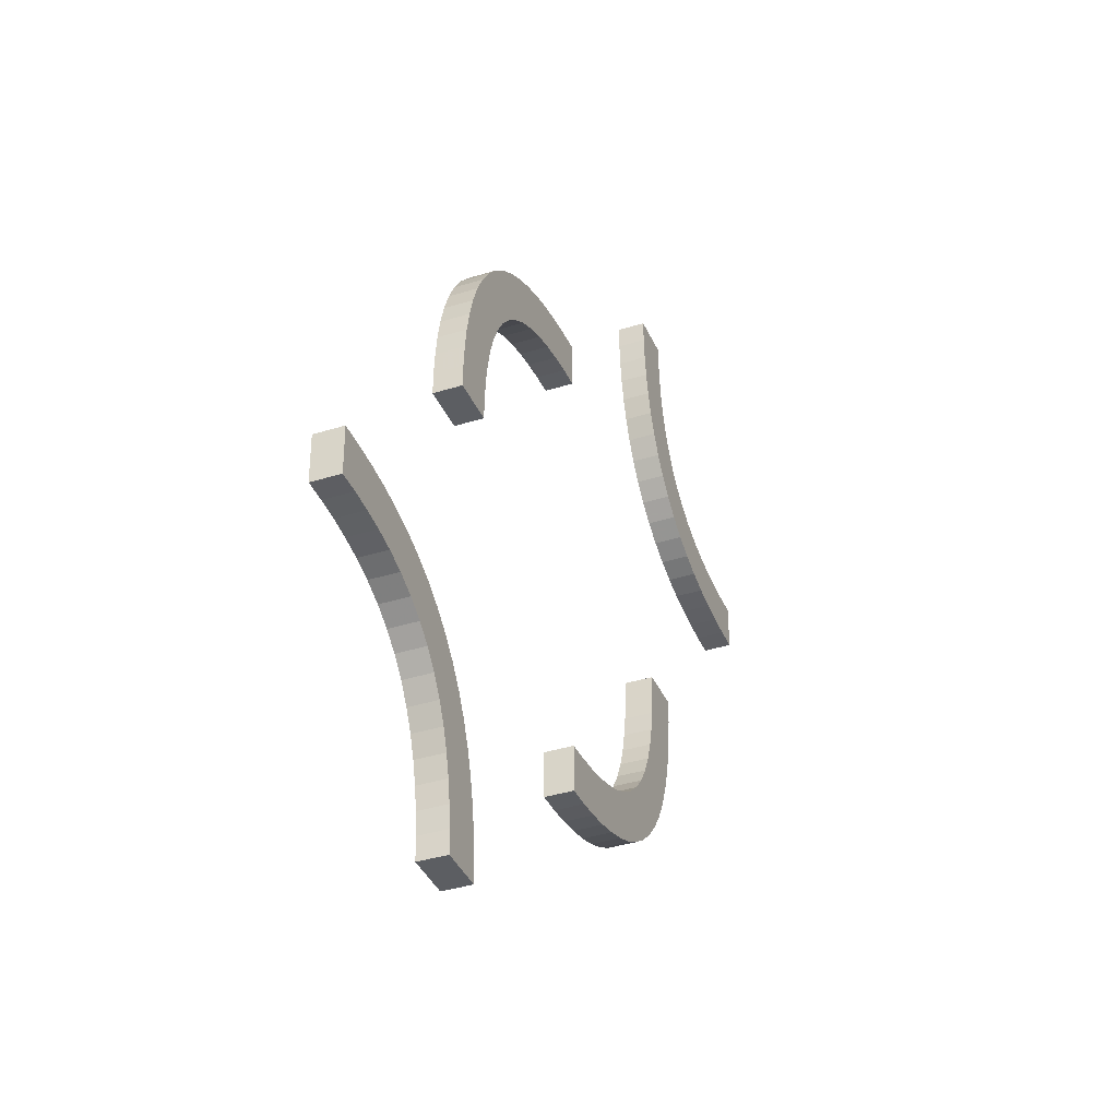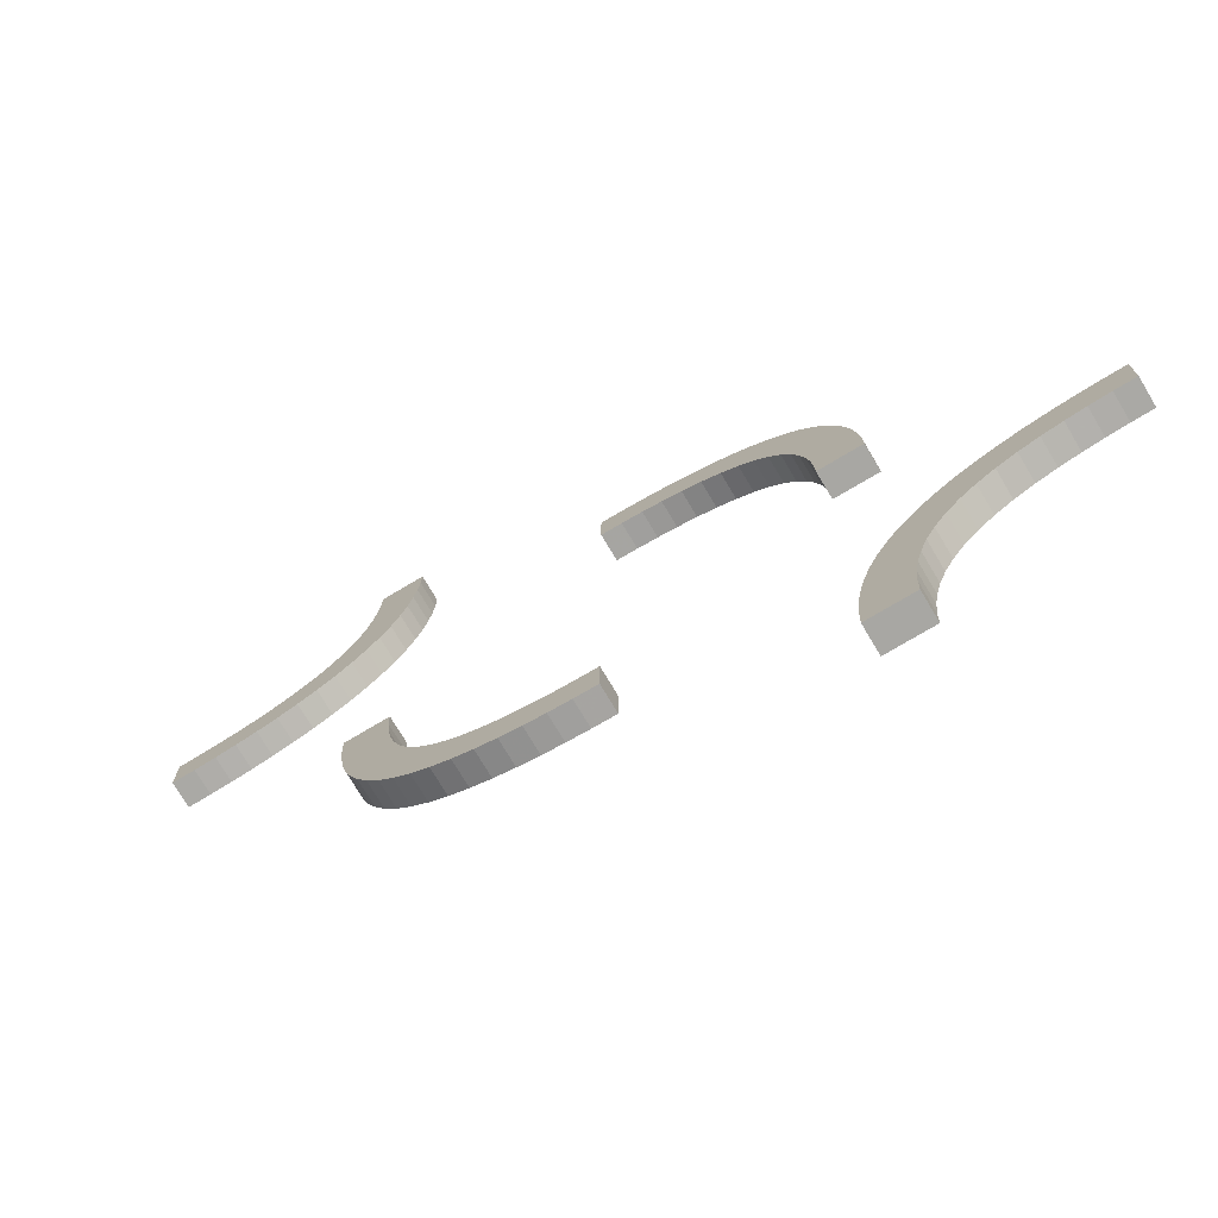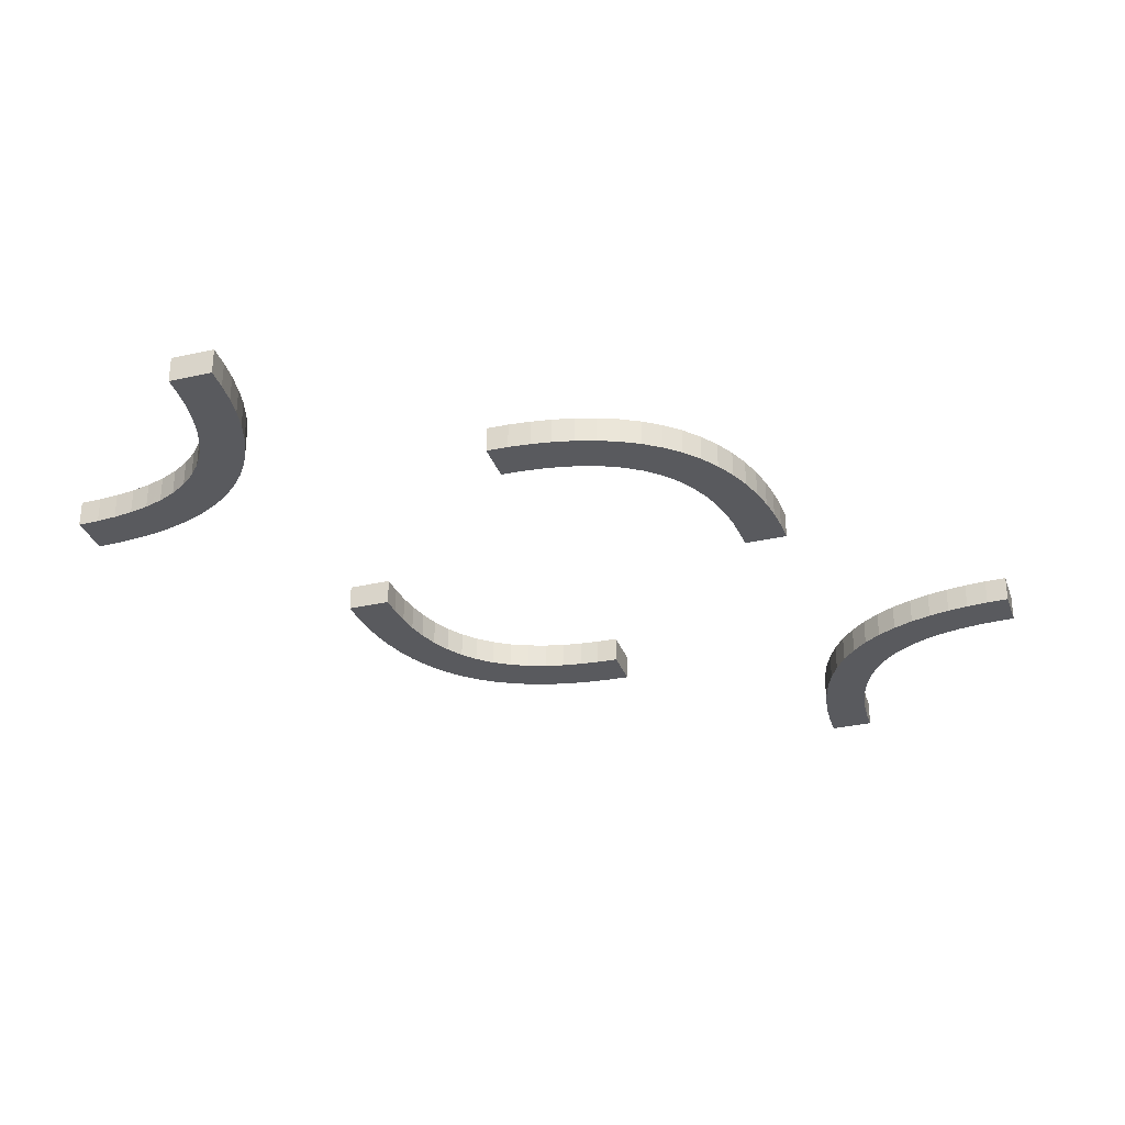
<metadata>
{"format":"obj","ext":"obj","renderer":"f3d","projection":"perspective","resolution":1024,"background":"white","views":[{"elev":-37.5,"azim":111.8,"up":"+Y"},{"elev":-74.5,"azim":30.8,"up":"+Y"},{"elev":-31.3,"azim":-72.2,"up":"+Z"}]}
</metadata>
<code>
v 0 -0.275 0
v 0 -0.275 -0.03
v 0 0.25 0
v 0 0.25 -0.03
v 0 -0.225 0
v 0 -0.225 -0.03
v 0 0.225 0
v 0 0.225 -0.03
v 0 -0.25 0
v 0 -0.25 -0.03
v 0 0.275 0
v 0 0.275 -0.03
v -0.2256 0.4749 0
v -0.2256 0.4749 -0.03
v -0.2649 0.3329 0
v -0.2649 0.3329 -0.03
v 0.3132 -0.2785 0
v 0.3132 -0.2785 -0.03
v 0.1128 0.2066 0
v 0.1128 0.2066 -0.03
v -0.2311 0.4261 0
v -0.2311 0.4261 -0.03
v 0.1219 0.2564 0
v 0.1219 0.2564 -0.03
v -0.06866 -0.2191 0
v -0.06866 -0.2191 -0.03
v -0.09103 -0.2139 0
v -0.09103 -0.2139 -0.03
v 0.07432 0.2688 0
v 0.07432 0.2688 -0.03
v -0.2138 -0.09145 0
v -0.2138 -0.09145 -0.03
v -0.2066 -0.1128 0
v -0.2066 -0.1128 -0.03
v 0.1665 0.2355 0
v 0.1665 0.2355 -0.03
v -0.275 0 0
v -0.275 0 -0.03
v 0.2948 -0.2948 0
v 0.2948 -0.2948 -0.03
v 0.2948 -0.2948 -0.015
v 0.1533 0.1842 0
v 0.1533 0.1842 -0.03
v -0.2277 0.4499 0
v -0.2277 0.4499 -0.03
v -0.02347 -0.2244 0
v -0.02347 -0.2244 -0.03
v 0.219 0.06931 0
v 0.219 0.06931 -0.03
v 0.2775 -0.4533 0
v 0.2775 -0.4533 -0.03
v 0.1446 0.2472 0
v 0.1446 0.2472 -0.03
v -0.197 -0.1332 0
v -0.197 -0.1332 -0.03
v 0.4741 -0.2257 0
v 0.4741 -0.2257 -0.03
v -0.2637 -0.098 0
v -0.2637 -0.098 -0.03
v 0.3657 -0.3036 0
v 0.3657 -0.3036 -0.03
v 0.2244 0.02415 0
v 0.2244 0.02415 -0.03
v 0.05066 0.2723 0
v 0.05066 0.2723 -0.03
v -0.2565 -0.1217 0
v -0.2565 -0.1217 -0.03
v -0.1698 -0.1698 0
v -0.1698 -0.1698 -0.03
v -0.1698 -0.1698 -0.015
v 0.4533 -0.2775 0
v 0.4533 -0.2775 -0.03
v -0.2788 0.3129 0
v -0.2788 0.3129 -0.03
v -0.3154 0.3473 0
v -0.3154 0.3473 -0.03
v 0.2468 0.1453 0
v 0.2468 0.1453 -0.03
v -0.225 0.5 0
v -0.225 0.5 -0.03
v 0.25 0 0
v 0.25 0 -0.03
v 0.25 -0.5 0
v 0.25 -0.5 -0.03
v -0.275 0.5 0
v -0.275 0.5 -0.03
v -0.1846 -0.1527 0
v -0.1846 -0.1527 -0.03
v -0.2212 -0.1871 0
v -0.2212 -0.1871 -0.03
v -0.09841 -0.2636 0
v -0.09841 -0.2636 -0.03
v -0.2689 -0.07393 0
v -0.2689 -0.07393 -0.03
v 0.04668 0.2225 0
v 0.04668 0.2225 -0.03
v -0.2744 -0.0251 0
v -0.2744 -0.0251 -0.03
v -0.1868 -0.2215 0
v -0.1868 -0.2215 -0.03
v 0.2756 -0.4759 0
v 0.2756 -0.4759 -0.03
v 0.1343 0.1964 0
v 0.1343 0.1964 -0.03
v -0.3872 0.2934 0
v -0.3872 0.2934 -0.03
v -0.3781 0.2436 0
v -0.3781 0.2436 -0.03
v 0.02587 0.2743 0
v 0.02587 0.2743 -0.03
v 0.409 -0.2861 0
v 0.409 -0.2861 -0.03
v 0.3554 -0.2528 0
v 0.3554 -0.2528 -0.03
v 0.2225 0.04672 0
v 0.2225 0.04672 -0.03
v 0.281 -0.4307 0
v 0.281 -0.4307 -0.03
v 0.2862 -0.4086 0
v 0.2862 -0.4086 -0.03
v 0.3467 -0.3158 0
v 0.3467 -0.3158 -0.03
v 0.2934 -0.3872 0
v 0.2934 -0.3872 -0.03
v -0.4016 0.2364 0
v -0.4016 0.2364 -0.03
v -0.225 0 0
v -0.225 0 -0.03
v 0.3335 -0.2645 0
v 0.3335 -0.2645 -0.03
v -0.2052 -0.2052 0
v -0.2052 -0.2052 -0.03
v -0.2052 -0.2052 -0.015
v 0.2723 0.05008 0
v 0.2723 0.05008 -0.03
v 0.4765 -0.2756 0
v 0.4765 -0.2756 -0.03
v 0.4257 -0.2312 0
v 0.4257 -0.2312 -0.03
v 0.2532 -0.3547 0
v 0.2532 -0.3547 -0.03
v 0.303 -0.3668 0
v 0.303 -0.3668 -0.03
v -0.4313 0.2809 0
v -0.4313 0.2809 -0.03
v 0.2363 -0.402 0
v 0.2363 -0.402 -0.03
v -0.3302 0.3302 0
v -0.3302 0.3302 -0.03
v -0.3302 0.3302 -0.015
v -0.2351 -0.1671 0
v -0.2351 -0.1671 -0.03
v -0.4493 0.2277 0
v -0.4493 0.2277 -0.03
v -0.2435 0.3783 0
v -0.2435 0.3783 -0.03
v -0.5 0.25 0
v -0.5 0.25 -0.03
v -0.5 0.225 0
v -0.5 0.225 -0.03
v -0.5 0.275 0
v -0.5 0.275 -0.03
v 0.5 -0.275 0
v 0.5 -0.275 -0.03
v 0.5 -0.225 0
v 0.5 -0.225 -0.03
v 0.5 -0.25 0
v 0.5 -0.25 -0.03
v 0.2435 -0.3783 0
v 0.2435 -0.3783 -0.03
v 0.4493 -0.2277 0
v 0.4493 -0.2277 -0.03
v 0.2351 0.1671 0
v 0.2351 0.1671 -0.03
v 0.3302 -0.3302 0
v 0.3302 -0.3302 -0.03
v 0.3302 -0.3302 -0.015
v -0.2363 0.402 0
v -0.2363 0.402 -0.03
v 0.4313 -0.2809 0
v 0.4313 -0.2809 -0.03
v -0.303 0.3668 0
v -0.303 0.3668 -0.03
v -0.2532 0.3547 0
v -0.2532 0.3547 -0.03
v -0.4257 0.2312 0
v -0.4257 0.2312 -0.03
v -0.4765 0.2756 0
v -0.4765 0.2756 -0.03
v -0.2723 -0.05008 0
v -0.2723 -0.05008 -0.03
v 0.2052 0.2052 0
v 0.2052 0.2052 -0.03
v 0.2052 0.2052 -0.015
v -0.3335 0.2645 0
v -0.3335 0.2645 -0.03
v 0.225 0 0
v 0.225 0 -0.03
v 0.4016 -0.2364 0
v 0.4016 -0.2364 -0.03
v -0.2934 0.3872 0
v -0.2934 0.3872 -0.03
v -0.3467 0.3158 0
v -0.3467 0.3158 -0.03
v -0.2862 0.4086 0
v -0.2862 0.4086 -0.03
v -0.281 0.4307 0
v -0.281 0.4307 -0.03
v -0.2225 -0.04672 0
v -0.2225 -0.04672 -0.03
v -0.3554 0.2528 0
v -0.3554 0.2528 -0.03
v -0.409 0.2861 0
v -0.409 0.2861 -0.03
v -0.02587 -0.2743 0
v -0.02587 -0.2743 -0.03
v 0.3781 -0.2436 0
v 0.3781 -0.2436 -0.03
v 0.3872 -0.2934 0
v 0.3872 -0.2934 -0.03
v -0.1343 -0.1964 0
v -0.1343 -0.1964 -0.03
v -0.2756 0.4759 0
v -0.2756 0.4759 -0.03
v 0.1868 0.2215 0
v 0.1868 0.2215 -0.03
v 0.2744 0.0251 0
v 0.2744 0.0251 -0.03
v -0.04668 -0.2225 0
v -0.04668 -0.2225 -0.03
v 0.2689 0.07393 0
v 0.2689 0.07393 -0.03
v 0.09841 0.2636 0
v 0.09841 0.2636 -0.03
v 0.2212 0.1871 0
v 0.2212 0.1871 -0.03
v 0.1846 0.1527 0
v 0.1846 0.1527 -0.03
v 0.275 -0.5 0
v 0.275 -0.5 -0.03
v -0.25 0 0
v -0.25 0 -0.03
v -0.25 0.5 0
v -0.25 0.5 -0.03
v 0.225 -0.5 0
v 0.225 -0.5 -0.03
v -0.2468 -0.1453 0
v -0.2468 -0.1453 -0.03
v 0.3154 -0.3473 0
v 0.3154 -0.3473 -0.03
v 0.2788 -0.3129 0
v 0.2788 -0.3129 -0.03
v -0.4533 0.2775 0
v -0.4533 0.2775 -0.03
v 0.1698 0.1698 0
v 0.1698 0.1698 -0.03
v 0.1698 0.1698 -0.015
v 0.2565 0.1217 0
v 0.2565 0.1217 -0.03
v -0.05066 -0.2723 0
v -0.05066 -0.2723 -0.03
v -0.2244 -0.02415 0
v -0.2244 -0.02415 -0.03
v -0.3657 0.3036 0
v -0.3657 0.3036 -0.03
v 0.2637 0.098 0
v 0.2637 0.098 -0.03
v -0.4741 0.2257 0
v -0.4741 0.2257 -0.03
v 0.197 0.1332 0
v 0.197 0.1332 -0.03
v -0.1446 -0.2472 0
v -0.1446 -0.2472 -0.03
v -0.2775 0.4533 0
v -0.2775 0.4533 -0.03
v -0.219 -0.06931 0
v -0.219 -0.06931 -0.03
v 0.02347 0.2244 0
v 0.02347 0.2244 -0.03
v 0.2277 -0.4499 0
v 0.2277 -0.4499 -0.03
v -0.1533 -0.1842 0
v -0.1533 -0.1842 -0.03
v -0.2948 0.2948 0
v -0.2948 0.2948 -0.03
v -0.2948 0.2948 -0.015
v 0.275 0 0
v 0.275 0 -0.03
v -0.1665 -0.2355 0
v -0.1665 -0.2355 -0.03
v 0.2066 0.1128 0
v 0.2066 0.1128 -0.03
v 0.2138 0.09145 0
v 0.2138 0.09145 -0.03
v -0.07432 -0.2688 0
v -0.07432 -0.2688 -0.03
v 0.09103 0.2139 0
v 0.09103 0.2139 -0.03
v 0.06866 0.2191 0
v 0.06866 0.2191 -0.03
v -0.1219 -0.2564 0
v -0.1219 -0.2564 -0.03
v 0.2311 -0.4261 0
v 0.2311 -0.4261 -0.03
v -0.1128 -0.2066 0
v -0.1128 -0.2066 -0.03
v -0.3132 0.2785 0
v -0.3132 0.2785 -0.03
v 0.2649 -0.3329 0
v 0.2649 -0.3329 -0.03
v 0.2256 -0.4749 0
v 0.2256 -0.4749 -0.03
f 3 109 11
f 109 278 64
f 3 278 109
f 299 233 29
f 52 23 19
f 233 297 23
f 95 29 64
f 35 52 103
f 3 7 278
f 29 95 299
f 233 299 297
f 95 64 278
f 52 19 103
f 42 255 225
f 255 237 235
f 42 35 103
f 19 23 297
f 35 42 225
f 192 255 235
f 270 291 77
f 237 173 235
f 225 255 192
f 270 77 173
f 291 293 258
f 258 77 291
f 237 270 173
f 266 258 293
f 48 266 293
f 134 115 62
f 81 62 197
f 115 231 48
f 134 62 227
f 287 227 81
f 227 62 81
f 231 115 134
f 48 231 266
f 194 225 192
f 52 35 36
f 53 24 23
f 35 225 226
f 226 194 193
f 225 194 226
f 29 233 234
f 109 64 65
f 11 109 110
f 64 29 30
f 233 23 24
f 227 287 288
f 231 134 135
f 266 231 232
f 134 227 228
f 267 259 258
f 77 258 259
f 235 173 174
f 194 192 235
f 173 77 78
f 193 194 236
f 194 235 236
f 198 82 81
f 287 81 82
f 257 237 255
f 291 270 271
f 270 237 238
f 238 257 256
f 237 257 238
f 292 294 293
f 48 293 294
f 62 115 116
f 197 62 63
f 115 48 49
f 278 7 8
f 299 95 96
f 95 278 279
f 297 299 300
f 103 19 20
f 257 255 42
f 42 103 104
f 43 256 257
f 19 297 298
f 12 4 3
f 7 3 4
f 4 12 110
f 110 65 279
f 4 110 279
f 300 30 234
f 53 20 24
f 234 24 298
f 96 65 30
f 36 104 53
f 4 279 8
f 30 300 96
f 234 298 300
f 96 279 65
f 53 104 20
f 43 226 256
f 256 236 238
f 43 104 36
f 20 298 24
f 36 226 43
f 193 236 256
f 271 78 292
f 238 236 174
f 226 193 256
f 271 174 78
f 292 259 294
f 259 292 78
f 238 174 271
f 267 294 259
f 49 294 267
f 135 63 116
f 82 198 63
f 116 49 232
f 135 228 63
f 288 82 228
f 228 82 63
f 232 135 116
f 49 267 232
f 52 36 53
f 53 23 52
f 35 226 36
f 29 234 30
f 109 65 110
f 11 110 12
f 64 30 65
f 233 24 234
f 227 288 228
f 231 135 232
f 266 232 267
f 134 228 135
f 267 258 266
f 77 259 78
f 235 174 236
f 173 78 174
f 198 81 197
f 287 82 288
f 291 271 292
f 270 238 271
f 292 293 291
f 48 294 49
f 62 116 63
f 197 63 198
f 115 49 116
f 278 8 279
f 299 96 300
f 95 279 96
f 297 300 298
f 103 20 104
f 42 104 43
f 43 257 42
f 19 298 20
f 12 3 11
f 7 4 8
f 157 268 159
f 268 188 153
f 157 188 268
f 144 125 186
f 211 107 105
f 125 213 107
f 253 186 153
f 195 211 264
f 157 161 188
f 186 253 144
f 125 144 213
f 253 153 188
f 211 105 264
f 203 148 307
f 148 75 73
f 203 195 264
f 105 107 213
f 195 203 307
f 284 148 73
f 182 201 184
f 75 15 73
f 307 148 284
f 182 184 15
f 201 205 155
f 155 184 201
f 75 182 15
f 178 155 205
f 207 178 205
f 44 274 223
f 243 223 85
f 274 21 207
f 44 223 13
f 79 13 243
f 13 223 243
f 21 274 44
f 207 21 178
f 286 307 284
f 211 195 196
f 212 108 107
f 195 307 308
f 308 286 285
f 307 286 308
f 186 125 126
f 268 153 154
f 159 268 269
f 153 186 187
f 125 107 108
f 13 79 80
f 21 44 45
f 178 21 22
f 44 13 14
f 179 156 155
f 184 155 156
f 73 15 16
f 286 284 73
f 15 184 185
f 285 286 74
f 286 73 74
f 86 244 243
f 79 243 244
f 150 75 148
f 201 182 183
f 182 75 76
f 76 150 149
f 75 150 76
f 202 206 205
f 207 205 206
f 223 274 275
f 85 223 224
f 274 207 208
f 188 161 162
f 144 253 254
f 253 188 189
f 213 144 145
f 264 105 106
f 150 148 203
f 203 264 265
f 204 149 150
f 105 213 214
f 160 158 157
f 161 157 158
f 158 160 269
f 269 154 189
f 158 269 189
f 145 187 126
f 212 106 108
f 126 108 214
f 254 154 187
f 196 265 212
f 158 189 162
f 187 145 254
f 126 214 145
f 254 189 154
f 212 265 106
f 204 308 149
f 149 74 76
f 204 265 196
f 106 214 108
f 196 308 204
f 285 74 149
f 183 185 202
f 76 74 16
f 308 285 149
f 183 16 185
f 202 156 206
f 156 202 185
f 76 16 183
f 179 206 156
f 208 206 179
f 45 224 275
f 244 86 224
f 275 208 22
f 45 14 224
f 80 244 14
f 14 244 224
f 22 45 275
f 208 179 22
f 211 196 212
f 212 107 211
f 195 308 196
f 186 126 187
f 268 154 269
f 159 269 160
f 153 187 154
f 125 108 126
f 13 80 14
f 21 45 22
f 178 22 179
f 44 14 45
f 179 155 178
f 184 156 185
f 73 16 74
f 15 185 16
f 86 243 85
f 79 244 80
f 201 183 202
f 182 76 183
f 202 205 201
f 207 206 208
f 223 275 224
f 85 224 86
f 274 208 275
f 188 162 189
f 144 254 145
f 253 189 254
f 213 145 214
f 264 106 265
f 203 265 204
f 204 150 203
f 105 214 106
f 160 157 159
f 161 158 162
f 167 56 165
f 56 136 171
f 167 136 56
f 180 199 138
f 113 217 219
f 199 111 217
f 71 138 171
f 129 113 60
f 167 163 136
f 138 71 180
f 199 180 111
f 71 171 136
f 113 219 60
f 121 175 17
f 175 249 251
f 121 129 60
f 219 217 111
f 129 121 17
f 39 175 251
f 142 123 140
f 249 309 251
f 17 175 39
f 142 140 309
f 123 119 169
f 169 140 123
f 249 142 309
f 146 169 119
f 117 146 119
f 280 50 101
f 83 101 239
f 50 303 117
f 280 101 311
f 245 311 83
f 311 101 83
f 303 50 280
f 117 303 146
f 41 17 39
f 113 129 130
f 114 218 217
f 129 17 18
f 18 41 40
f 17 41 18
f 138 199 200
f 56 171 172
f 165 56 57
f 171 138 139
f 199 217 218
f 311 245 246
f 303 280 281
f 146 303 304
f 280 311 312
f 147 170 169
f 140 169 170
f 251 309 310
f 41 39 251
f 309 140 141
f 40 41 252
f 41 251 252
f 240 84 83
f 245 83 84
f 177 249 175
f 123 142 143
f 142 249 250
f 250 177 176
f 249 177 250
f 124 120 119
f 117 119 120
f 101 50 51
f 239 101 102
f 50 117 118
f 136 163 164
f 180 71 72
f 71 136 137
f 111 180 181
f 60 219 220
f 177 175 121
f 121 60 61
f 122 176 177
f 219 111 112
f 166 168 167
f 163 167 168
f 168 166 57
f 57 172 137
f 168 57 137
f 181 139 200
f 114 220 218
f 200 218 112
f 72 172 139
f 130 61 114
f 168 137 164
f 139 181 72
f 200 112 181
f 72 137 172
f 114 61 220
f 122 18 176
f 176 252 250
f 122 61 130
f 220 112 218
f 130 18 122
f 40 252 176
f 143 141 124
f 250 252 310
f 18 40 176
f 143 310 141
f 124 170 120
f 170 124 141
f 250 310 143
f 147 120 170
f 118 120 147
f 281 102 51
f 84 240 102
f 51 118 304
f 281 312 102
f 246 84 312
f 312 84 102
f 304 281 51
f 118 147 304
f 113 130 114
f 114 217 113
f 129 18 130
f 138 200 139
f 56 172 57
f 165 57 166
f 171 139 172
f 199 218 200
f 311 246 312
f 303 281 304
f 146 304 147
f 280 312 281
f 147 169 146
f 140 170 141
f 251 310 252
f 309 141 310
f 240 83 239
f 245 84 246
f 123 143 124
f 142 250 143
f 124 119 123
f 117 120 118
f 101 51 102
f 239 102 240
f 50 118 51
f 136 164 137
f 180 72 181
f 71 137 72
f 111 181 112
f 60 220 61
f 121 61 122
f 122 177 121
f 219 112 220
f 166 167 165
f 163 168 164
f 9 215 1
f 215 46 260
f 9 46 215
f 25 91 295
f 272 301 305
f 91 27 301
f 229 295 260
f 289 272 221
f 9 5 46
f 295 229 25
f 91 25 27
f 229 260 46
f 272 305 221
f 282 68 99
f 68 87 89
f 282 289 221
f 305 301 27
f 289 282 99
f 131 68 89
f 54 33 247
f 87 151 89
f 99 68 131
f 54 247 151
f 33 31 66
f 66 247 33
f 87 54 151
f 58 66 31
f 276 58 31
f 190 209 262
f 241 262 127
f 209 93 276
f 190 262 97
f 37 97 241
f 97 262 241
f 93 209 190
f 276 93 58
f 133 99 131
f 272 289 290
f 273 302 301
f 289 99 100
f 100 133 132
f 99 133 100
f 295 91 92
f 215 260 261
f 1 215 216
f 260 295 296
f 91 301 302
f 97 37 38
f 93 190 191
f 58 93 94
f 190 97 98
f 59 67 66
f 247 66 67
f 89 151 152
f 133 131 89
f 151 247 248
f 132 133 90
f 133 89 90
f 128 242 241
f 37 241 242
f 70 87 68
f 33 54 55
f 54 87 88
f 88 70 69
f 87 70 88
f 34 32 31
f 276 31 32
f 262 209 210
f 127 262 263
f 209 276 277
f 46 5 6
f 25 229 230
f 229 46 47
f 27 25 26
f 221 305 306
f 70 68 282
f 282 221 222
f 283 69 70
f 305 27 28
f 2 10 9
f 5 9 10
f 10 2 216
f 216 261 47
f 10 216 47
f 26 296 92
f 273 306 302
f 92 302 28
f 230 261 296
f 290 222 273
f 10 47 6
f 296 26 230
f 92 28 26
f 230 47 261
f 273 222 306
f 283 100 69
f 69 90 88
f 283 222 290
f 306 28 302
f 290 100 283
f 132 90 69
f 55 248 34
f 88 90 152
f 100 132 69
f 55 152 248
f 34 67 32
f 67 34 248
f 88 152 55
f 59 32 67
f 277 32 59
f 191 263 210
f 242 128 263
f 210 277 94
f 191 98 263
f 38 242 98
f 98 242 263
f 94 191 210
f 277 59 94
f 272 290 273
f 273 301 272
f 289 100 290
f 295 92 296
f 215 261 216
f 1 216 2
f 260 296 261
f 91 302 92
f 97 38 98
f 93 191 94
f 58 94 59
f 190 98 191
f 59 66 58
f 247 67 248
f 89 152 90
f 151 248 152
f 128 241 127
f 37 242 38
f 33 55 34
f 54 88 55
f 34 31 33
f 276 32 277
f 262 210 263
f 127 263 128
f 209 277 210
f 46 6 47
f 25 230 26
f 229 47 230
f 27 26 28
f 221 306 222
f 282 222 283
f 283 70 282
f 305 28 306
f 2 9 1
f 5 10 6

</code>
